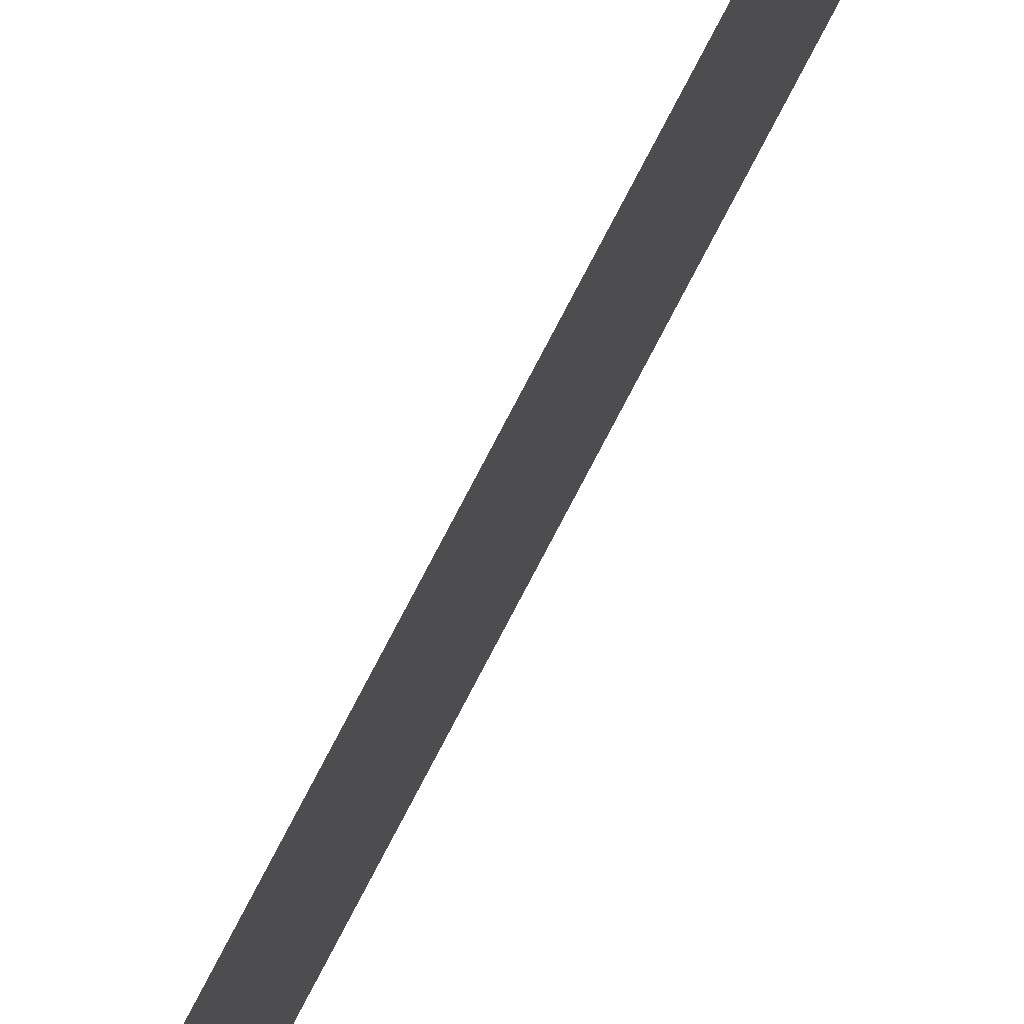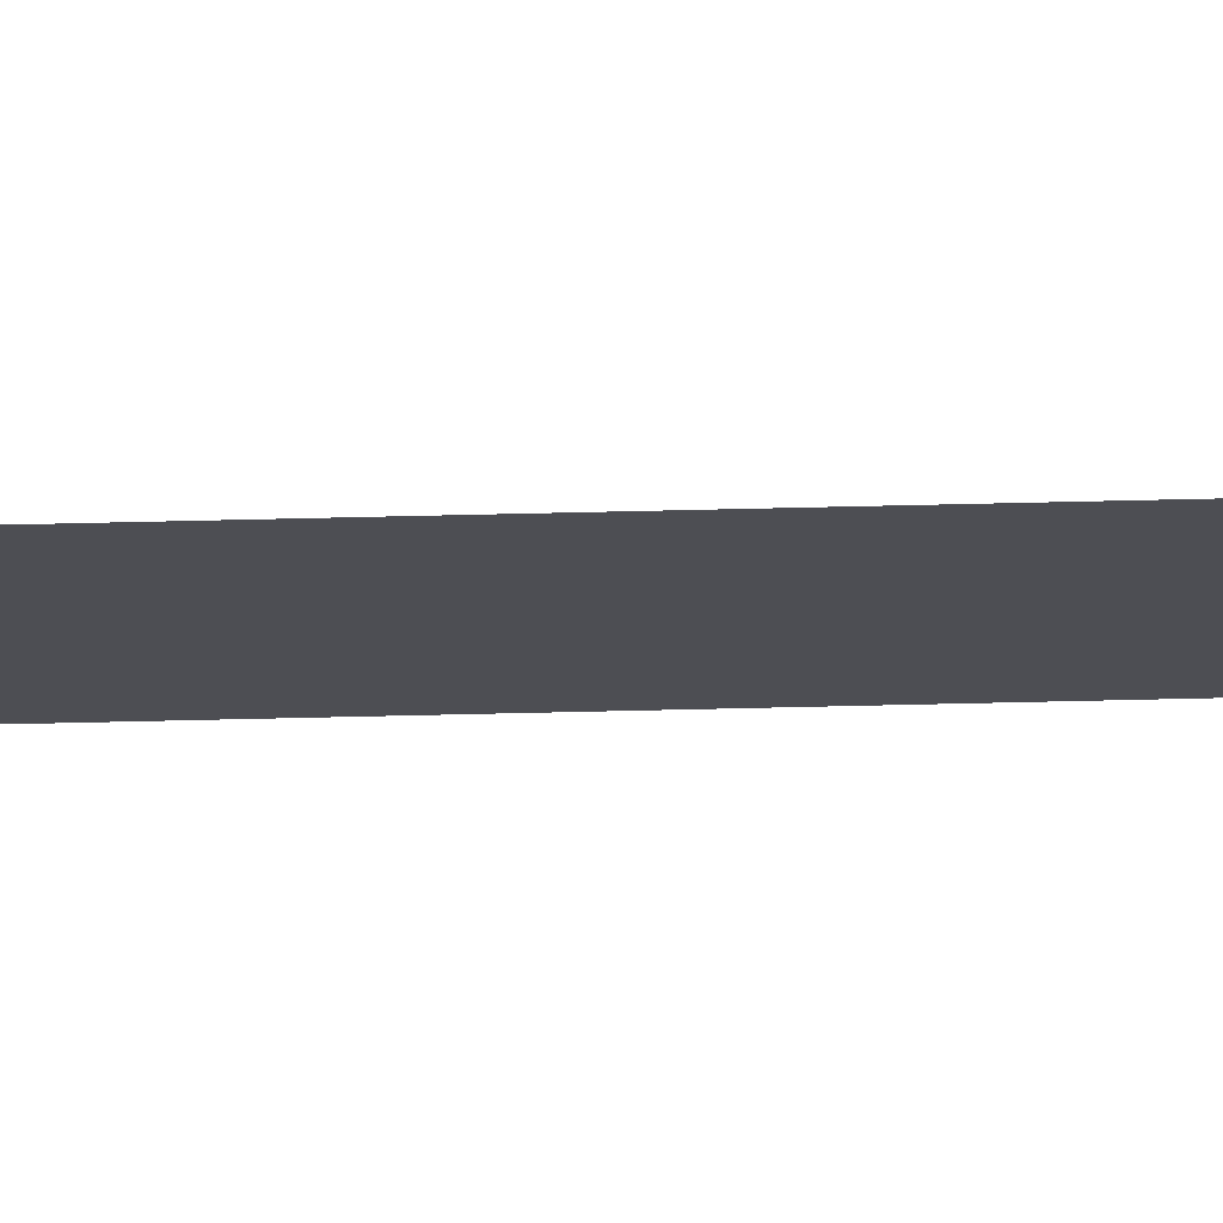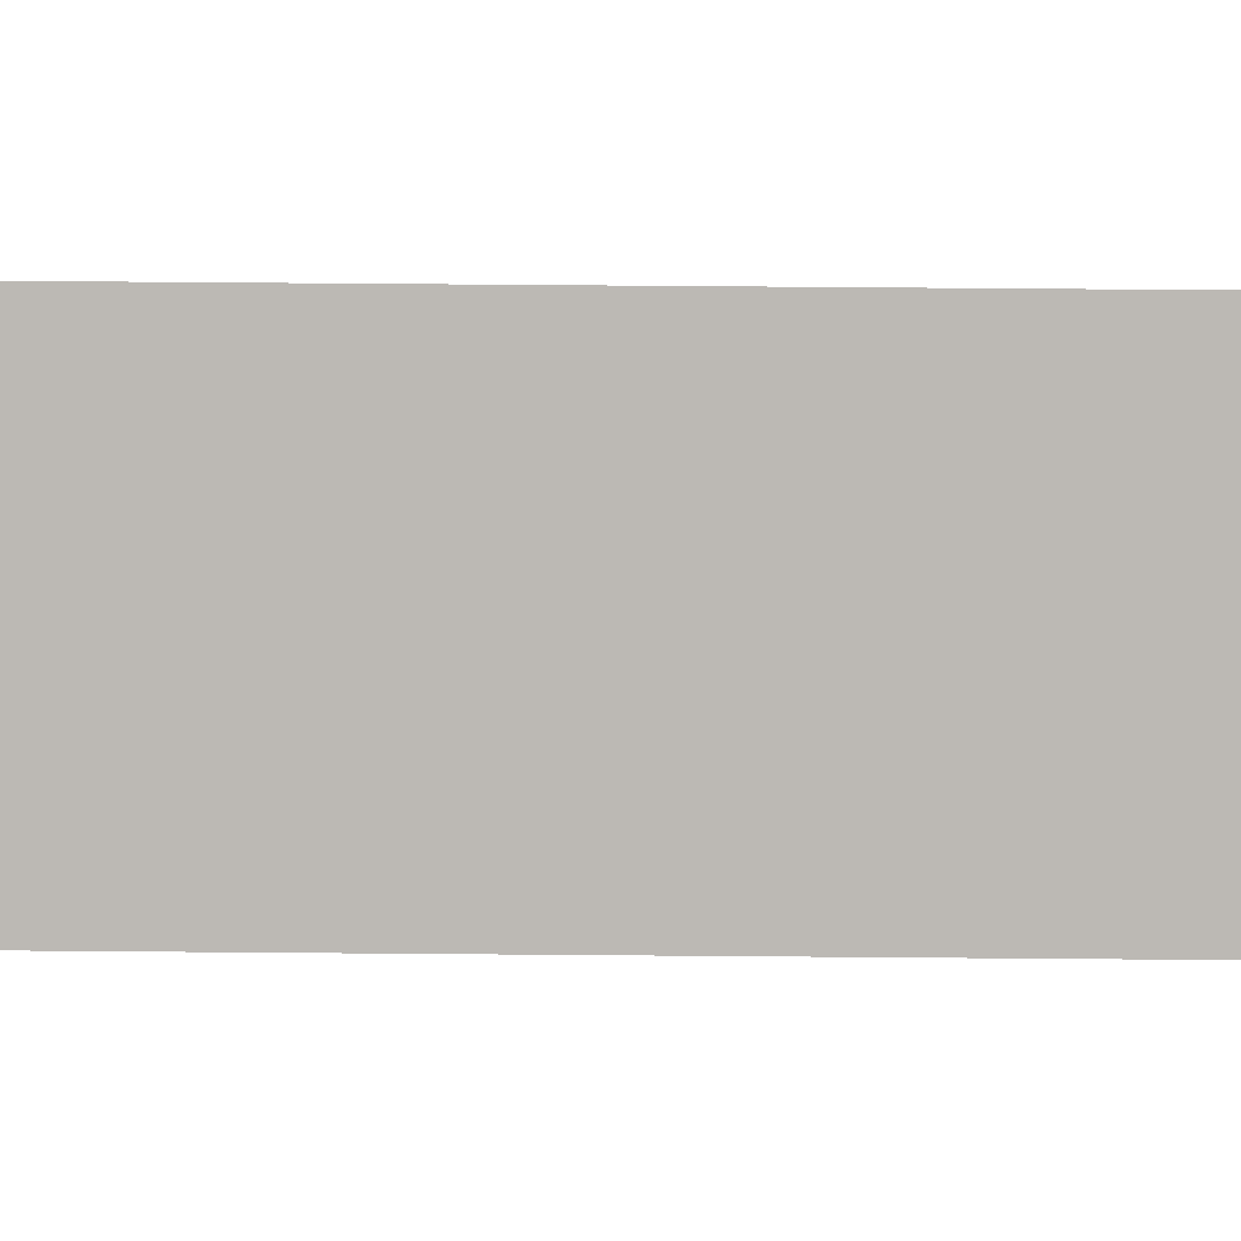
<metadata>
{"format":"obj","ext":"obj","renderer":"f3d","projection":"perspective","resolution":1024,"background":"white","views":[{"elev":68.3,"azim":26.4,"up":"+Z"},{"elev":72.5,"azim":-91.3,"up":"+Z"},{"elev":5.6,"azim":94.5,"up":"+Z"}]}
</metadata>
<code>
v 13.79 25.75 -15.07
v 13.79 30.75 -15.07
v 13.79 25.75 -15.09
v 13.79 30.75 -15.09
v 13.79 25.75 -15.09
v 13.79 30.75 -15.09
v 13.79 25.75 -15.07
v 13.79 30.75 -15.07
f 1 2 3
f 3 2 4
f 5 6 7
f 7 6 8

</code>
